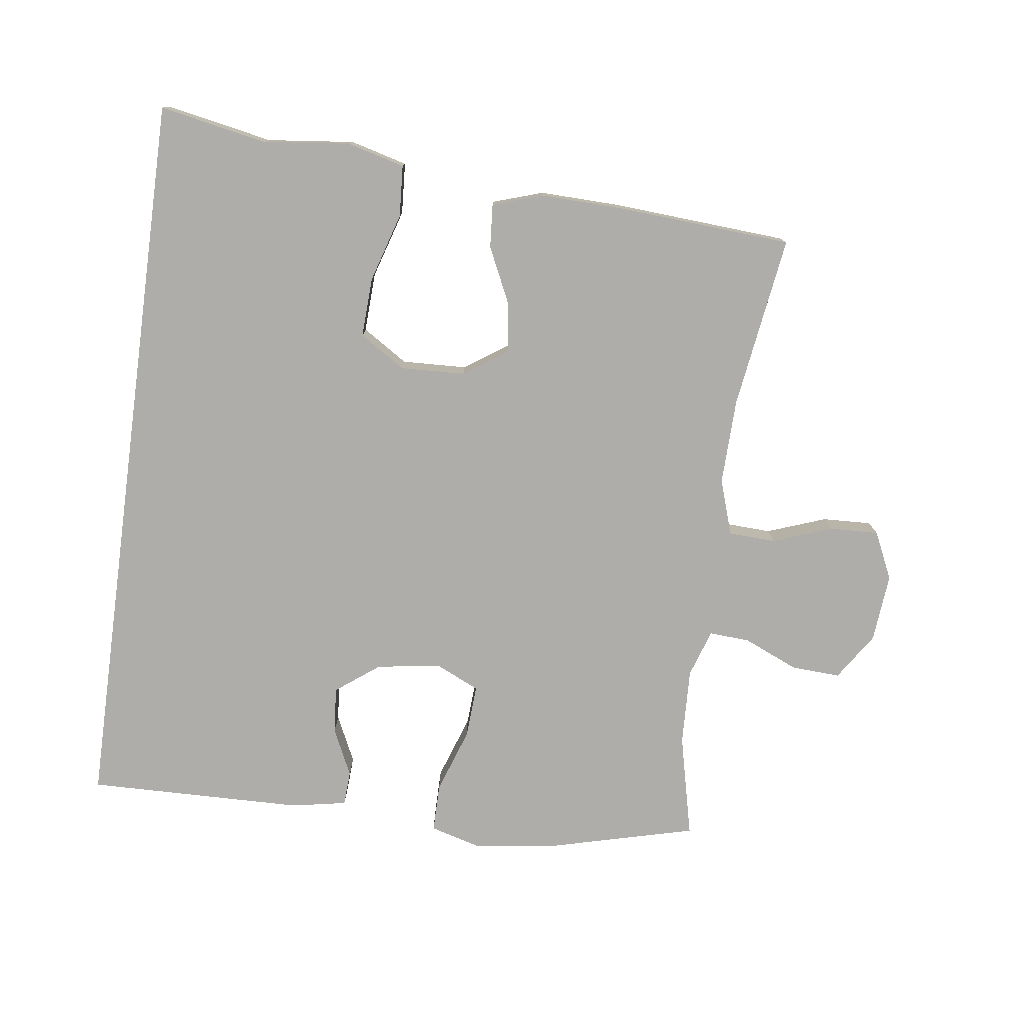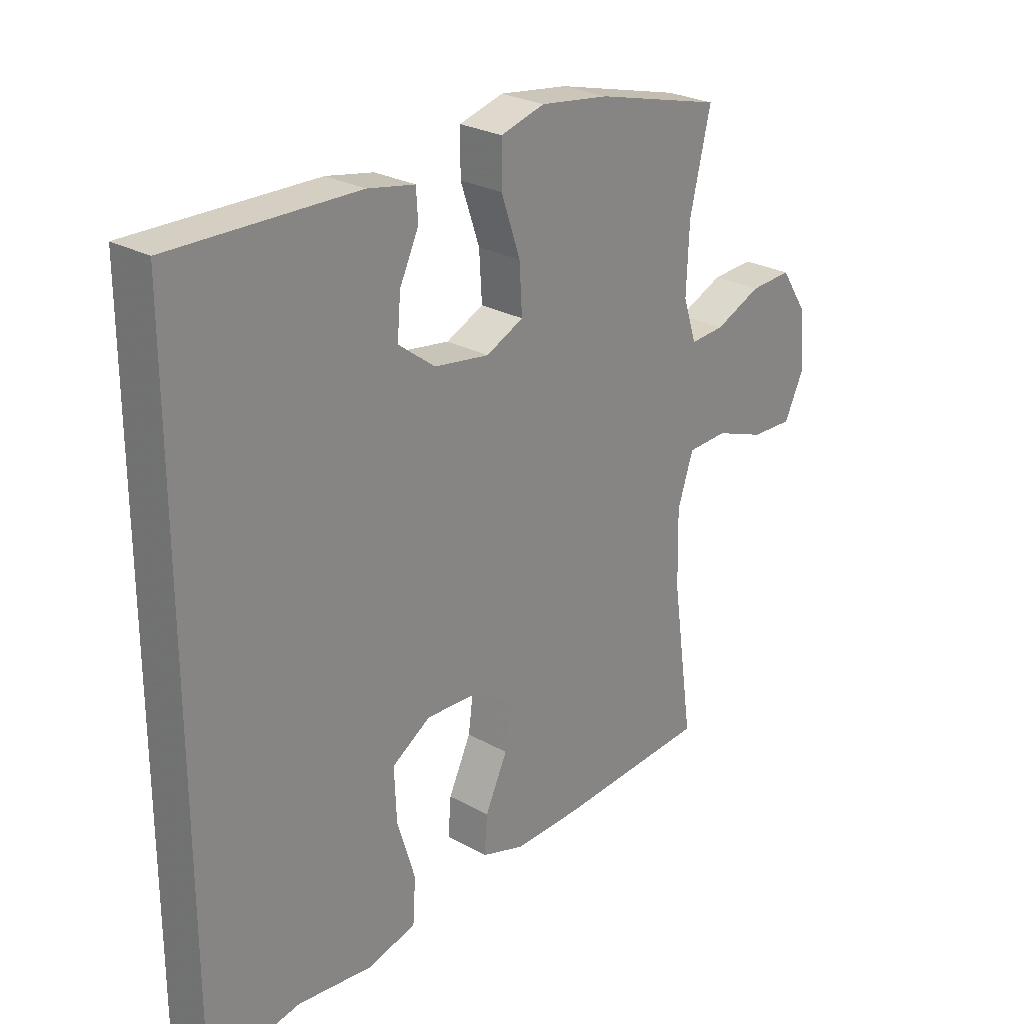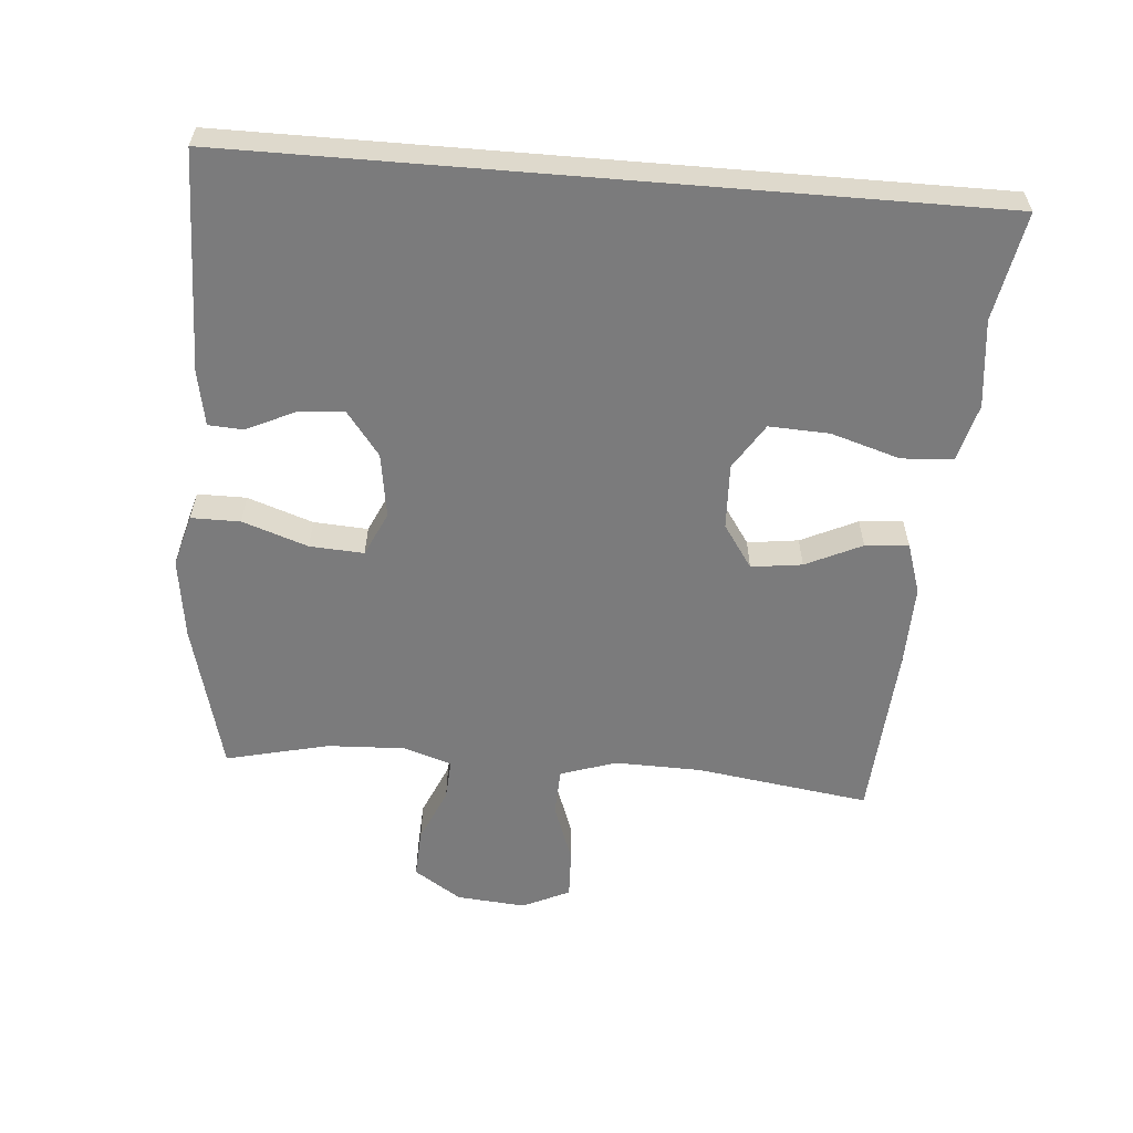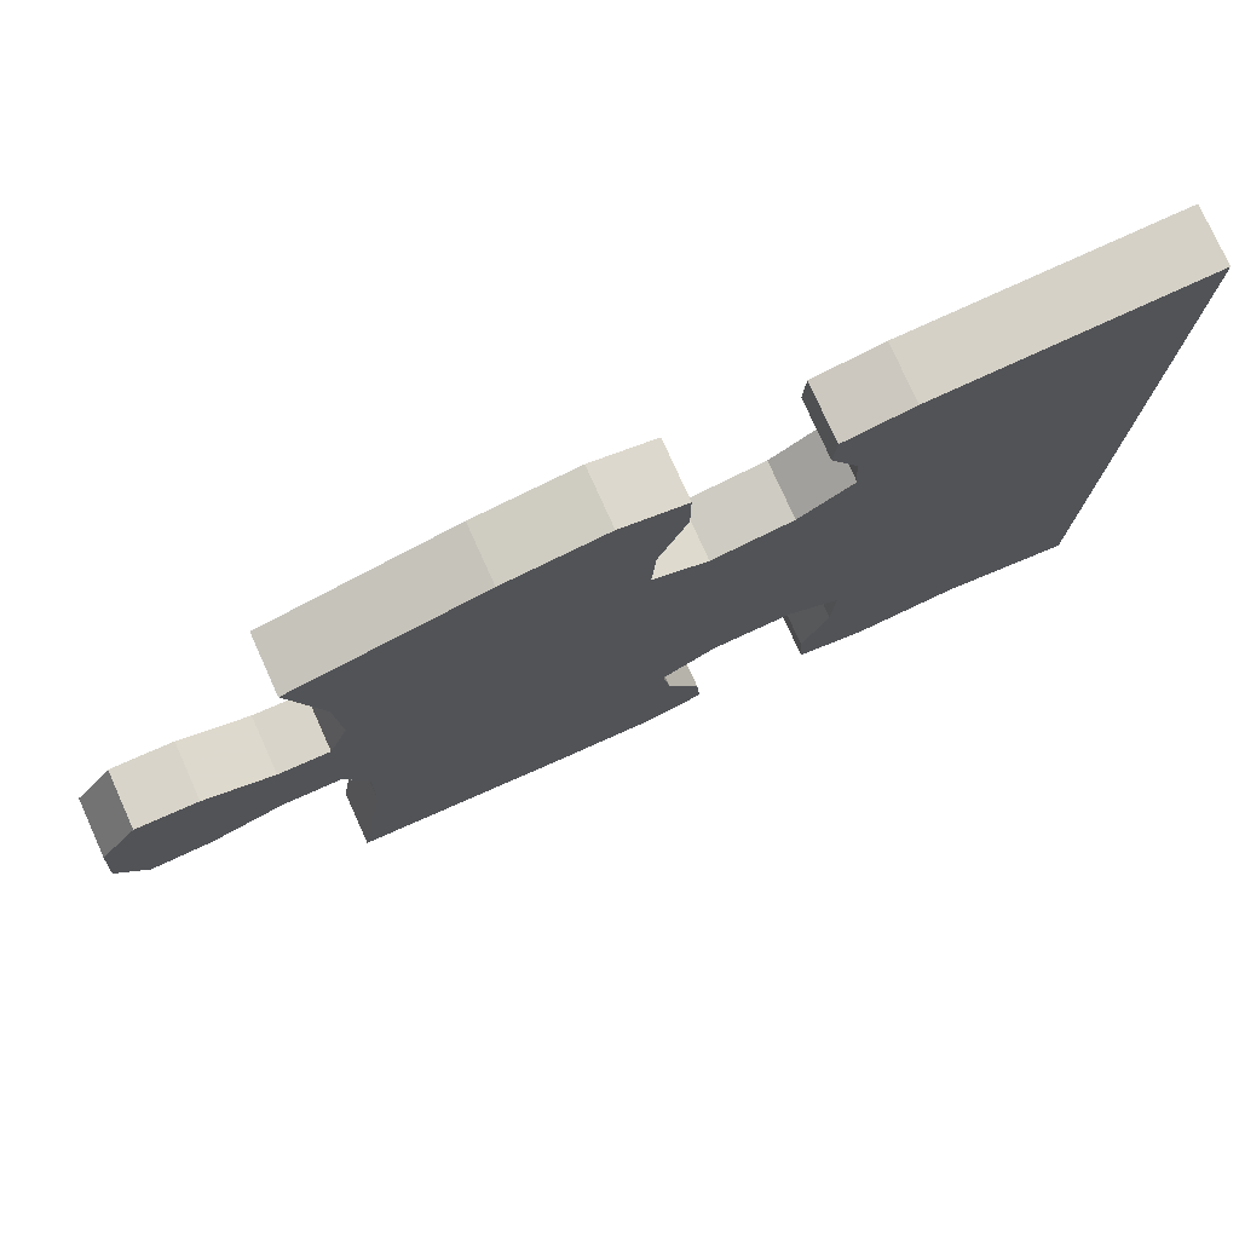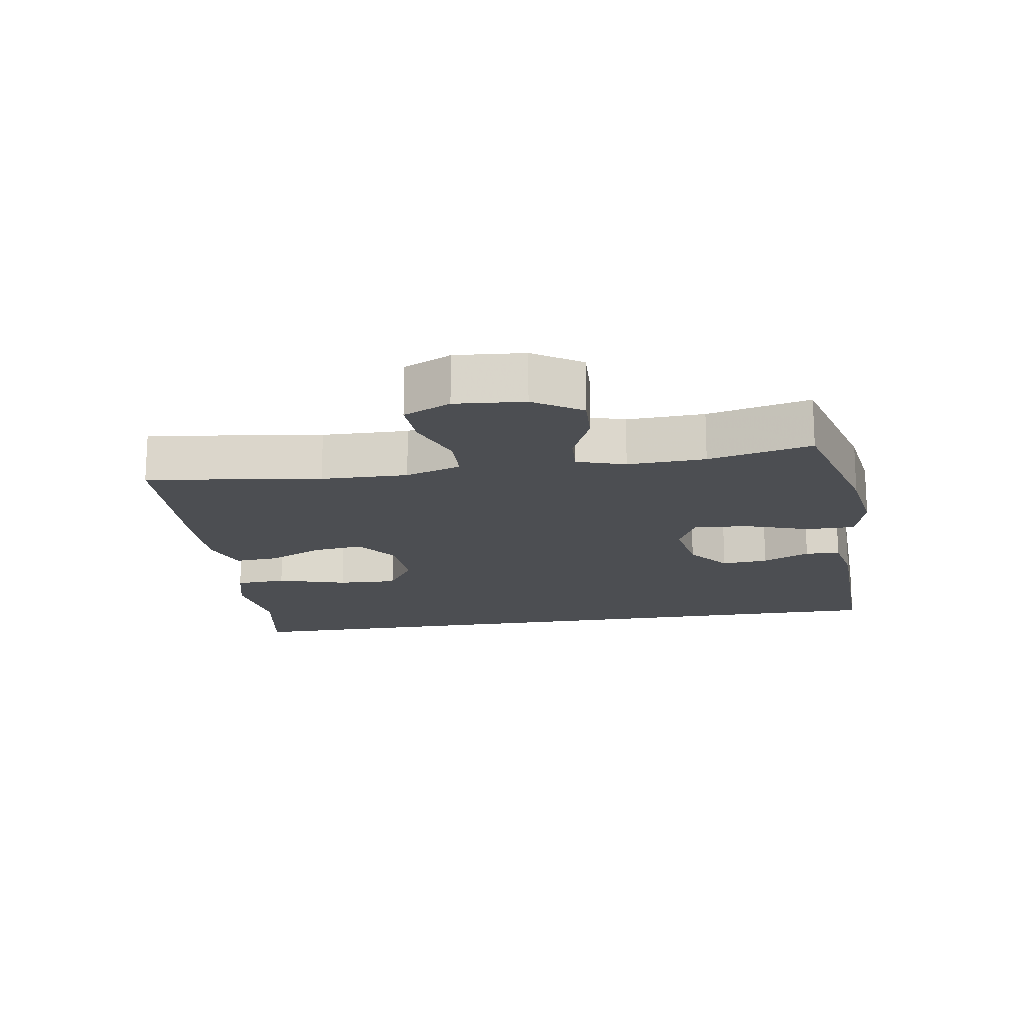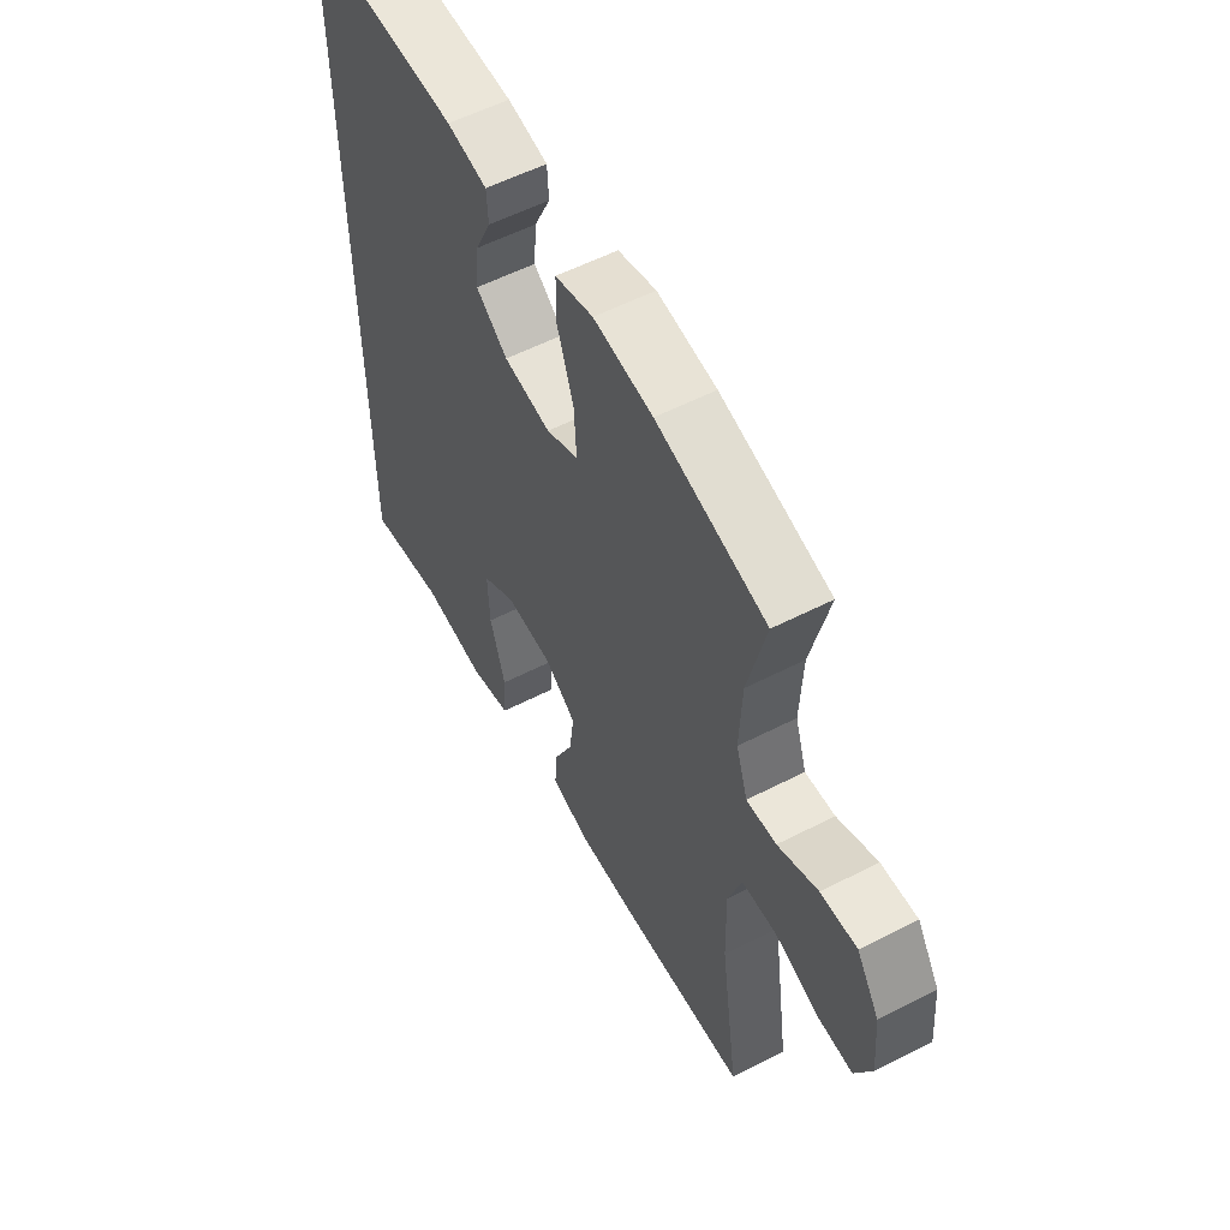
<metadata>
{"format":"obj","ext":"obj","renderer":"f3d","projection":"perspective","resolution":1024,"background":"white","views":[{"elev":-77.3,"azim":172.3,"up":"+Y"},{"elev":26.2,"azim":131.5,"up":"+Z"},{"elev":-58.5,"azim":85.3,"up":"+Y"},{"elev":77.7,"azim":-24.3,"up":"+Z"},{"elev":-16.7,"azim":-80.7,"up":"+Y"},{"elev":56.7,"azim":-118.1,"up":"+Z"}]}
</metadata>
<code>
v 0.5 0.07 0.552
v 0.5 0.07 -0.576
v 0.337 0.07 -0.545
v 0.204 0.07 -0.56
v 0.117 0.07 -0.537
v 0.112 0.07 -0.459
v 0.144 0.07 -0.354
v 0.148 0.07 -0.263
v 0.079 0.07 -0.219
v -0.02 0.07 -0.223
v -0.086 0.07 -0.268
v -0.076 0.07 -0.345
v -0.036 0.07 -0.43
v -0.031 0.07 -0.496
v -0.108 0.07 -0.521
v -0.231 0.07 -0.518
v -0.5 0.07 -0.5
v -0.462 0.07 -0.236
v -0.459 0.07 -0.105
v -0.487 0.07 -0.02
v -0.559 0.07 -0.017
v -0.649 0.07 -0.05
v -0.724 0.07 -0.053
v -0.758 0.07 0.019
v -0.749 0.07 0.124
v -0.702 0.07 0.196
v -0.627 0.07 0.192
v -0.544 0.07 0.156
v -0.482 0.07 0.152
v -0.458 0.07 0.225
v -0.463 0.07 0.343
v -0.5 0.07 0.5
v -0.272 0.07 0.559
v -0.149 0.07 0.576
v -0.07 0.07 0.554
v -0.07 0.07 0.48
v -0.104 0.07 0.381
v -0.109 0.07 0.299
v -0.042 0.07 0.268
v 0.056 0.07 0.283
v 0.122 0.07 0.333
v 0.116 0.07 0.404
v 0.082 0.07 0.476
v 0.085 0.07 0.529
v 0.169 0.07 0.545
v 0.5 0 0.552
v 0.5 0 -0.576
v 0.337 0 -0.545
v 0.204 0 -0.56
v 0.117 0 -0.537
v 0.112 0 -0.459
v 0.144 0 -0.354
v 0.148 0 -0.263
v 0.079 0 -0.219
v -0.02 0 -0.223
v -0.086 0 -0.268
v -0.076 0 -0.345
v -0.036 0 -0.43
v -0.031 0 -0.496
v -0.108 0 -0.521
v -0.231 0 -0.518
v -0.5 0 -0.5
v -0.462 0 -0.236
v -0.459 0 -0.105
v -0.487 0 -0.02
v -0.559 0 -0.017
v -0.649 0 -0.05
v -0.724 0 -0.053
v -0.758 0 0.019
v -0.749 0 0.124
v -0.702 0 0.196
v -0.627 0 0.192
v -0.544 0 0.156
v -0.482 0 0.152
v -0.458 0 0.225
v -0.463 0 0.343
v -0.5 0 0.5
v -0.272 0 0.559
v -0.149 0 0.576
v -0.07 0 0.554
v -0.07 0 0.48
v -0.104 0 0.381
v -0.109 0 0.299
v -0.042 0 0.268
v 0.056 0 0.283
v 0.122 0 0.333
v 0.116 0 0.404
v 0.082 0 0.476
v 0.085 0 0.529
v 0.169 0 0.545
f 44 45 1
f 43 44 1
f 42 43 1
f 1 2 3
f 42 1 3
f 41 42 3
f 40 41 3 4
f 35 36 37
f 34 35 37
f 33 34 37
f 32 33 37
f 31 32 37
f 30 31 37 38
f 29 30 38 39
f 26 27 28
f 25 26 28
f 24 25 28
f 23 24 28
f 22 23 28
f 21 22 28
f 20 21 28 29
f 29 39 40
f 20 29 40
f 19 20 40
f 16 17 18
f 15 16 18
f 14 15 18
f 13 14 18
f 12 13 18
f 11 12 18 19
f 4 5 6 7
f 4 7 8
f 40 4 8
f 10 11 19 40
f 9 10 40
f 8 9 40
f 46 90 89
f 46 89 88
f 46 88 87
f 48 47 46
f 48 46 87
f 48 87 86
f 49 48 86 85
f 82 81 80
f 82 80 79
f 82 79 78
f 82 78 77
f 82 77 76
f 83 82 76 75
f 84 83 75 74
f 73 72 71
f 73 71 70
f 73 70 69
f 73 69 68
f 73 68 67
f 73 67 66
f 74 73 66 65
f 85 84 74
f 85 74 65
f 85 65 64
f 63 62 61
f 63 61 60
f 63 60 59
f 63 59 58
f 63 58 57
f 64 63 57 56
f 52 51 50 49
f 53 52 49
f 53 49 85
f 85 64 56 55
f 85 55 54
f 85 54 53
f 1 46 47 2
f 2 47 48 3
f 3 48 49 4
f 4 49 50 5
f 5 50 51 6
f 6 51 52 7
f 7 52 53 8
f 8 53 54 9
f 9 54 55 10
f 10 55 56 11
f 11 56 57 12
f 12 57 58 13
f 13 58 59 14
f 14 59 60 15
f 15 60 61 16
f 16 61 62 17
f 17 62 63 18
f 18 63 64 19
f 19 64 65 20
f 20 65 66 21
f 21 66 67 22
f 22 67 68 23
f 23 68 69 24
f 24 69 70 25
f 25 70 71 26
f 26 71 72 27
f 27 72 73 28
f 28 73 74 29
f 29 74 75 30
f 30 75 76 31
f 31 76 77 32
f 32 77 78 33
f 33 78 79 34
f 34 79 80 35
f 35 80 81 36
f 36 81 82 37
f 37 82 83 38
f 38 83 84 39
f 39 84 85 40
f 40 85 86 41
f 41 86 87 42
f 42 87 88 43
f 43 88 89 44
f 44 89 90 45
f 45 90 46 1

</code>
